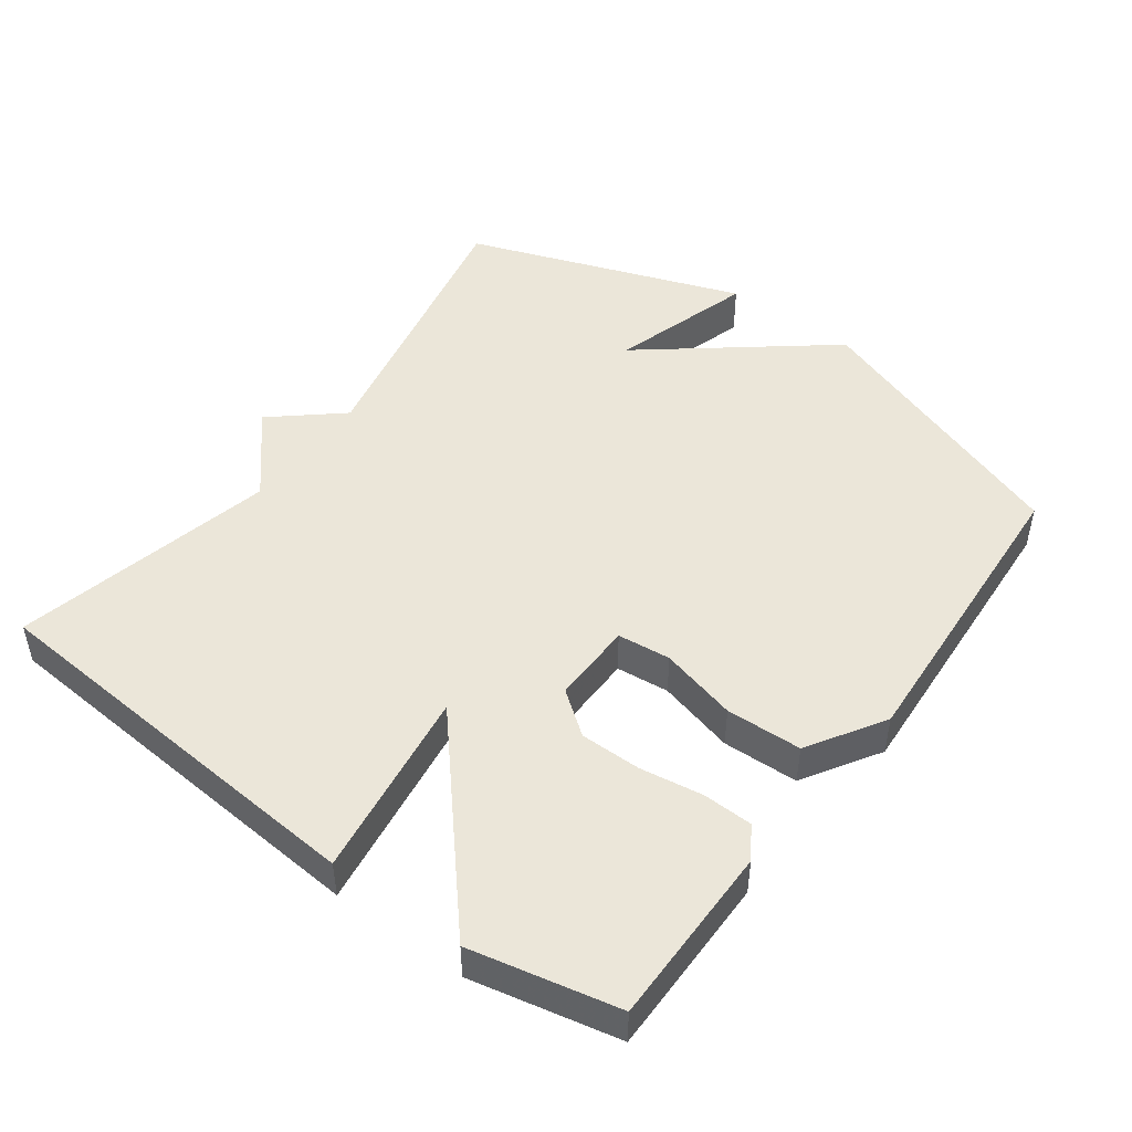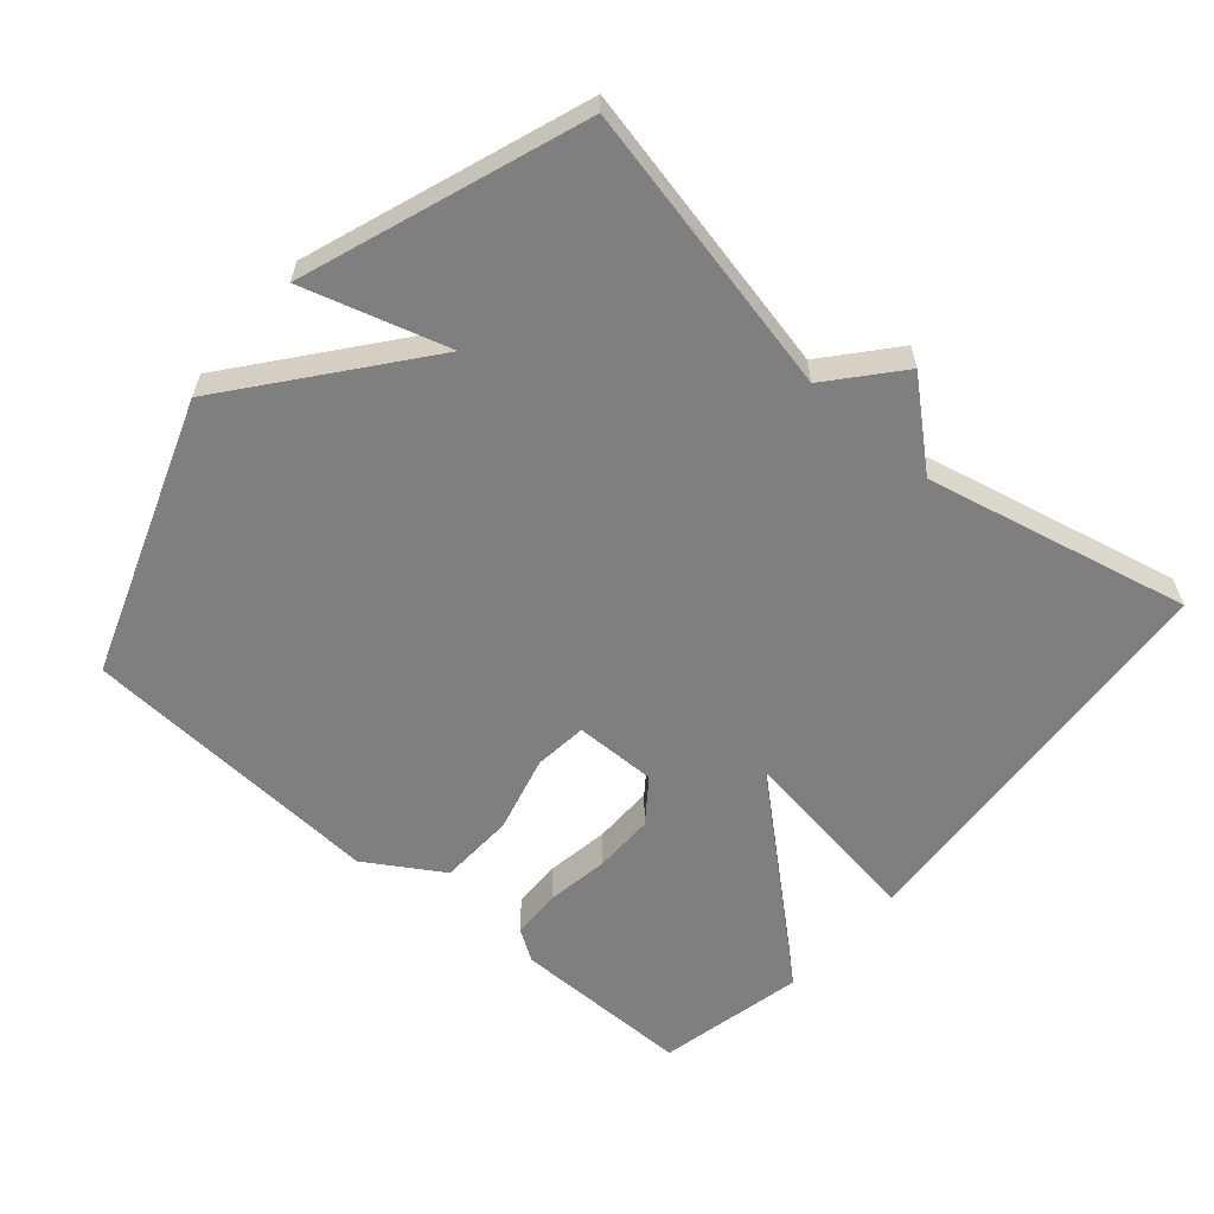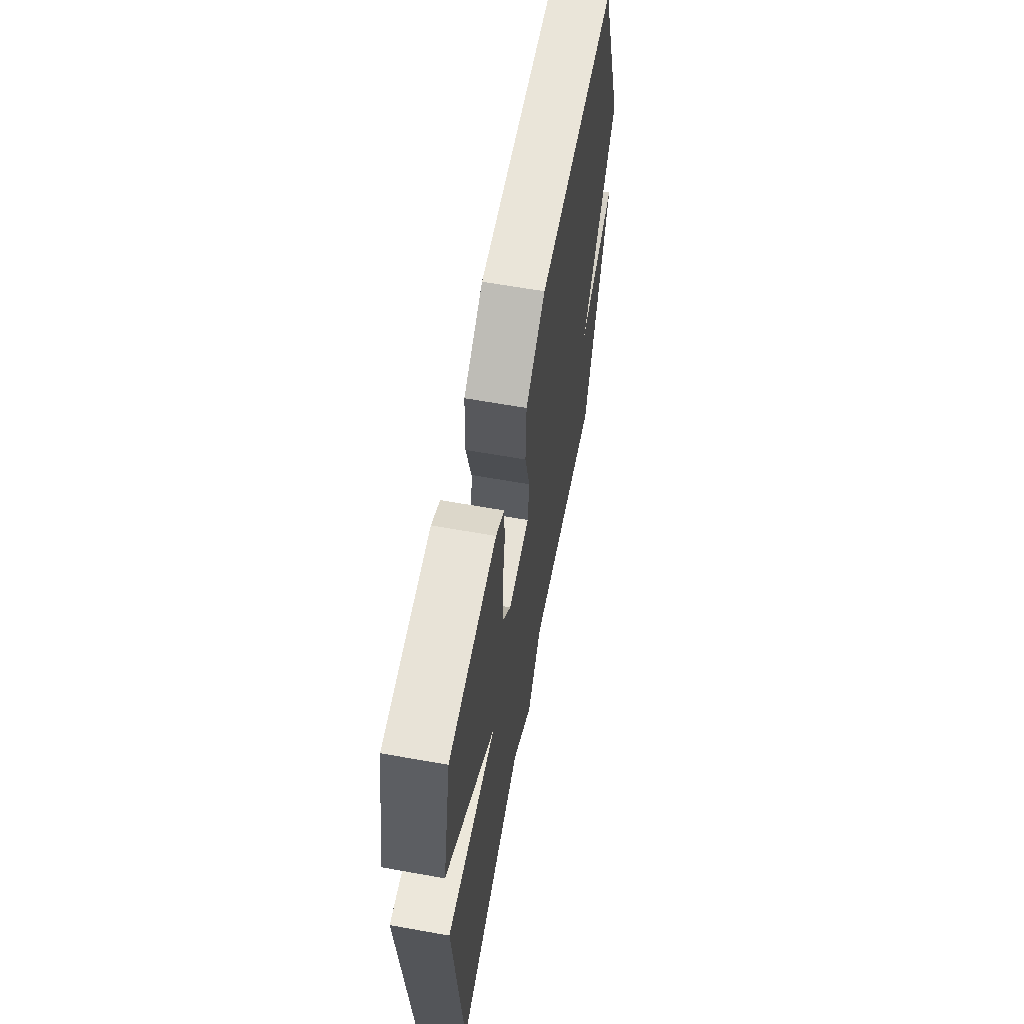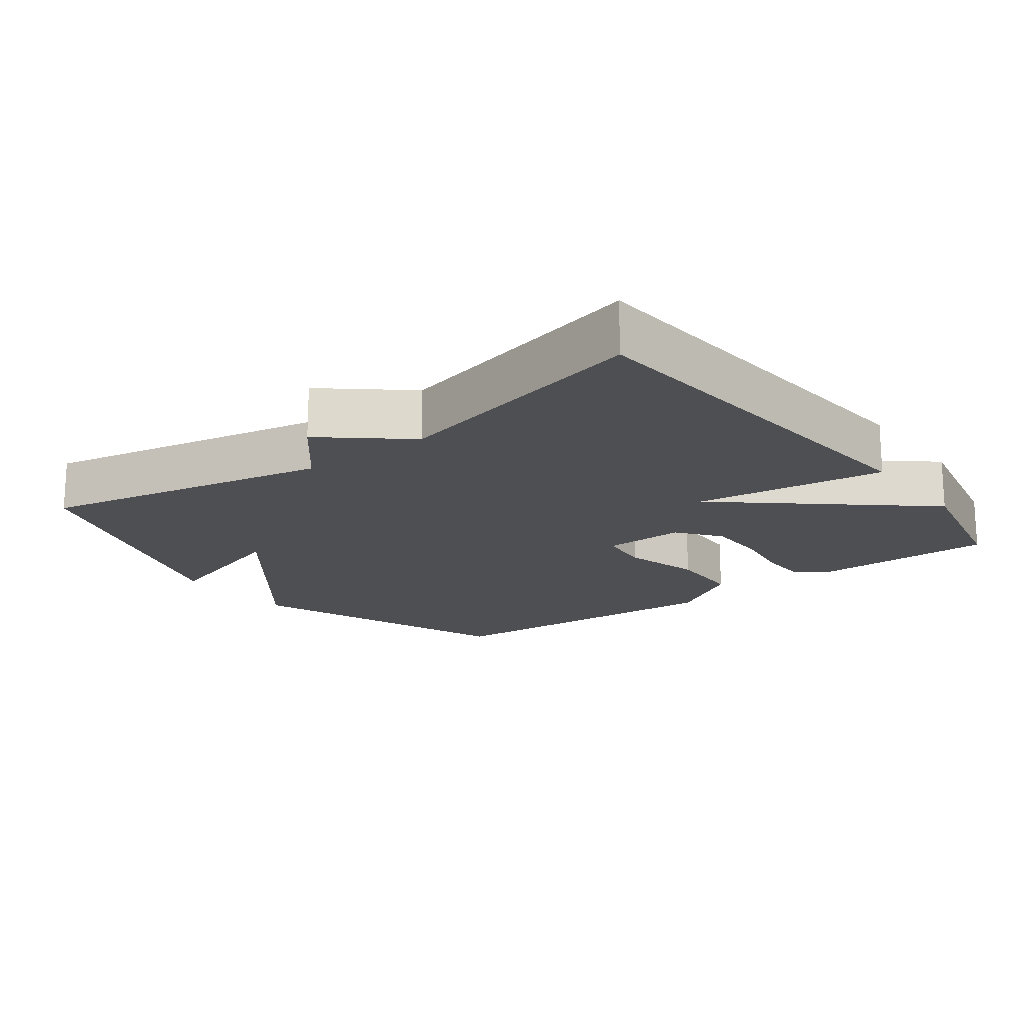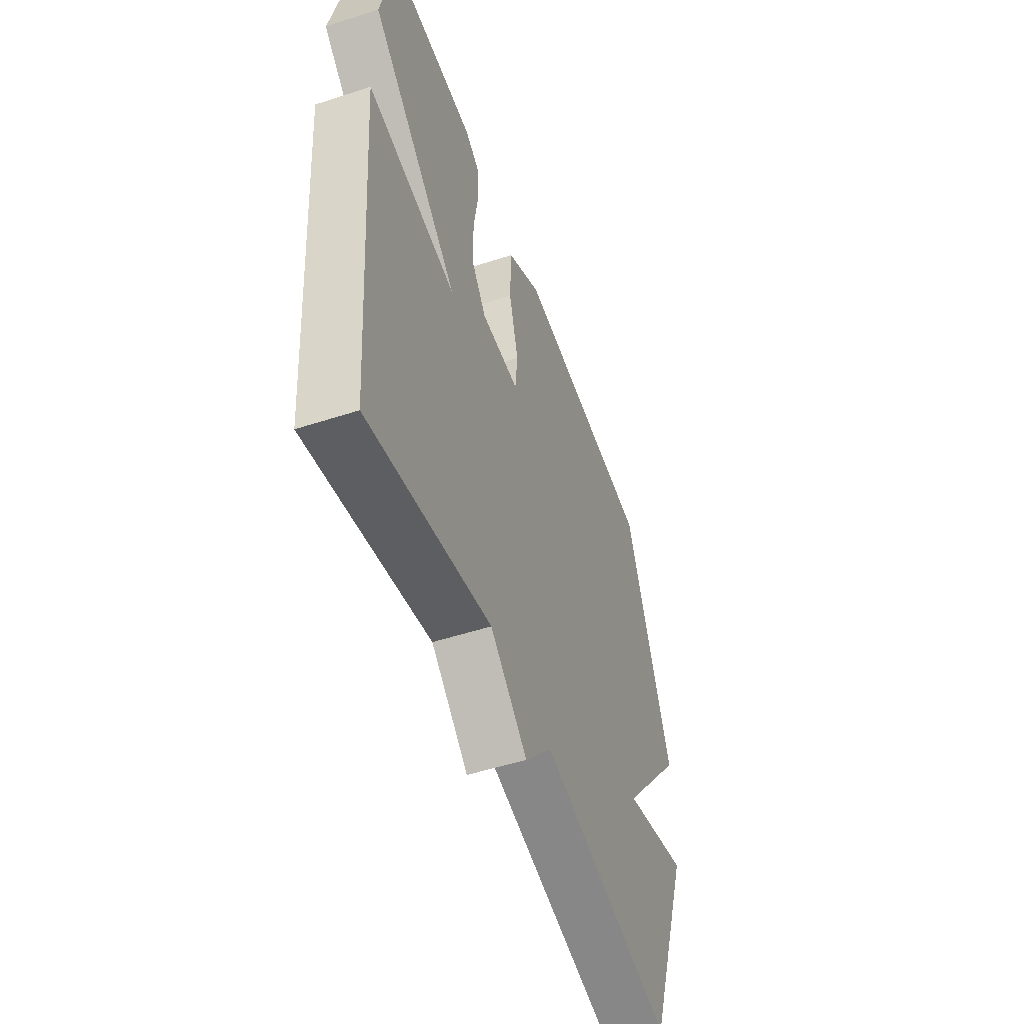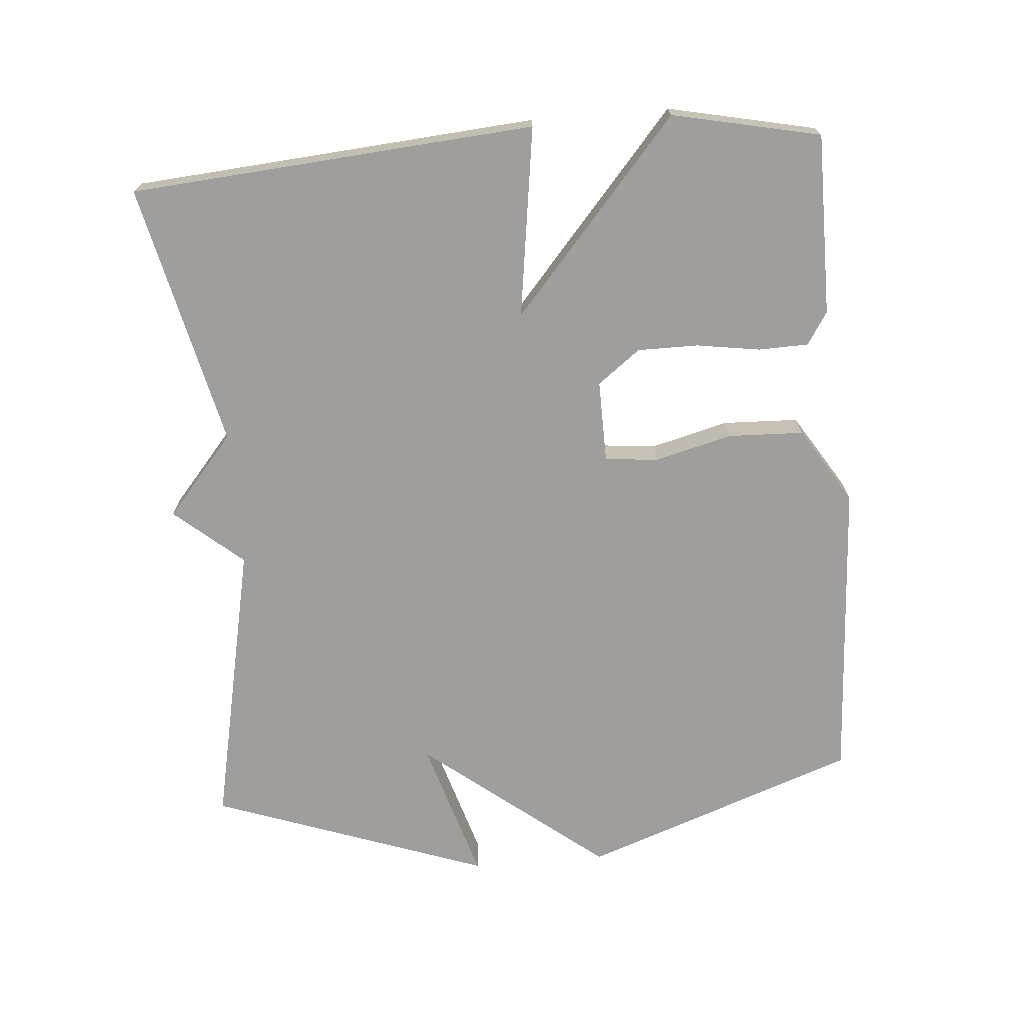
<metadata>
{"format":"obj","ext":"obj","renderer":"f3d","projection":"perspective","resolution":1024,"background":"white","views":[{"elev":47.9,"azim":-53.8,"up":"+Y"},{"elev":-59.8,"azim":139.0,"up":"+Y"},{"elev":62.2,"azim":-79.7,"up":"+Z"},{"elev":-17.5,"azim":-142.7,"up":"+Y"},{"elev":-51.7,"azim":-70.5,"up":"+Z"},{"elev":-71.0,"azim":-85.3,"up":"+Y"}]}
</metadata>
<code>
v 0.5 0.07 -0.5
v 0.081 0.07 -0.412
v -0.003 0.07 -0.511
v -0.119 0.07 -0.412
v -0.5 0.07 -0.5
v -0.546 0.07 0.086
v -0.27 0.07 0.047
v -0.546 0.07 0.286
v -0.5 0.07 0.5
v -0.238 0.07 0.5
v -0.191 0.07 0.47
v -0.189 0.07 0.398
v -0.203 0.07 0.306
v -0.203 0.07 0.218
v -0.156 0.07 0.156
v -0.037 0.07 0.158
v -0.029 0.07 0.235
v -0.058 0.07 0.347
v -0.054 0.07 0.457
v 0.056 0.07 0.526
v 0.5 0.07 0.5
v 0.643 0.07 0.102
v 0.435 0.07 -0.161
v 0.643 0.07 -0.098
v 0.5 0 -0.5
v 0.081 0 -0.412
v -0.003 0 -0.511
v -0.119 0 -0.412
v -0.5 0 -0.5
v -0.546 0 0.086
v -0.27 0 0.047
v -0.546 0 0.286
v -0.5 0 0.5
v -0.238 0 0.5
v -0.191 0 0.47
v -0.189 0 0.398
v -0.203 0 0.306
v -0.203 0 0.218
v -0.156 0 0.156
v -0.037 0 0.158
v -0.029 0 0.235
v -0.058 0 0.347
v -0.054 0 0.457
v 0.056 0 0.526
v 0.5 0 0.5
v 0.643 0 0.102
v 0.435 0 -0.161
v 0.643 0 -0.098
f 23 24 1 2
f 21 22 23
f 20 21 23
f 19 20 23
f 18 19 23
f 17 18 23
f 16 17 23 2
f 2 3 4
f 16 2 4
f 15 16 4
f 14 15 4
f 11 12 13
f 10 11 13
f 9 10 13
f 8 9 13
f 7 8 13
f 7 13 14
f 4 5 6 7
f 4 7 14
f 26 25 48 47
f 47 46 45
f 47 45 44
f 47 44 43
f 47 43 42
f 47 42 41
f 26 47 41 40
f 28 27 26
f 28 26 40
f 28 40 39
f 28 39 38
f 37 36 35
f 37 35 34
f 37 34 33
f 37 33 32
f 37 32 31
f 38 37 31
f 31 30 29 28
f 38 31 28
f 1 25 26 2
f 2 26 27 3
f 3 27 28 4
f 4 28 29 5
f 5 29 30 6
f 6 30 31 7
f 7 31 32 8
f 8 32 33 9
f 9 33 34 10
f 10 34 35 11
f 11 35 36 12
f 12 36 37 13
f 13 37 38 14
f 14 38 39 15
f 15 39 40 16
f 16 40 41 17
f 17 41 42 18
f 18 42 43 19
f 19 43 44 20
f 20 44 45 21
f 21 45 46 22
f 22 46 47 23
f 23 47 48 24
f 24 48 25 1

</code>
